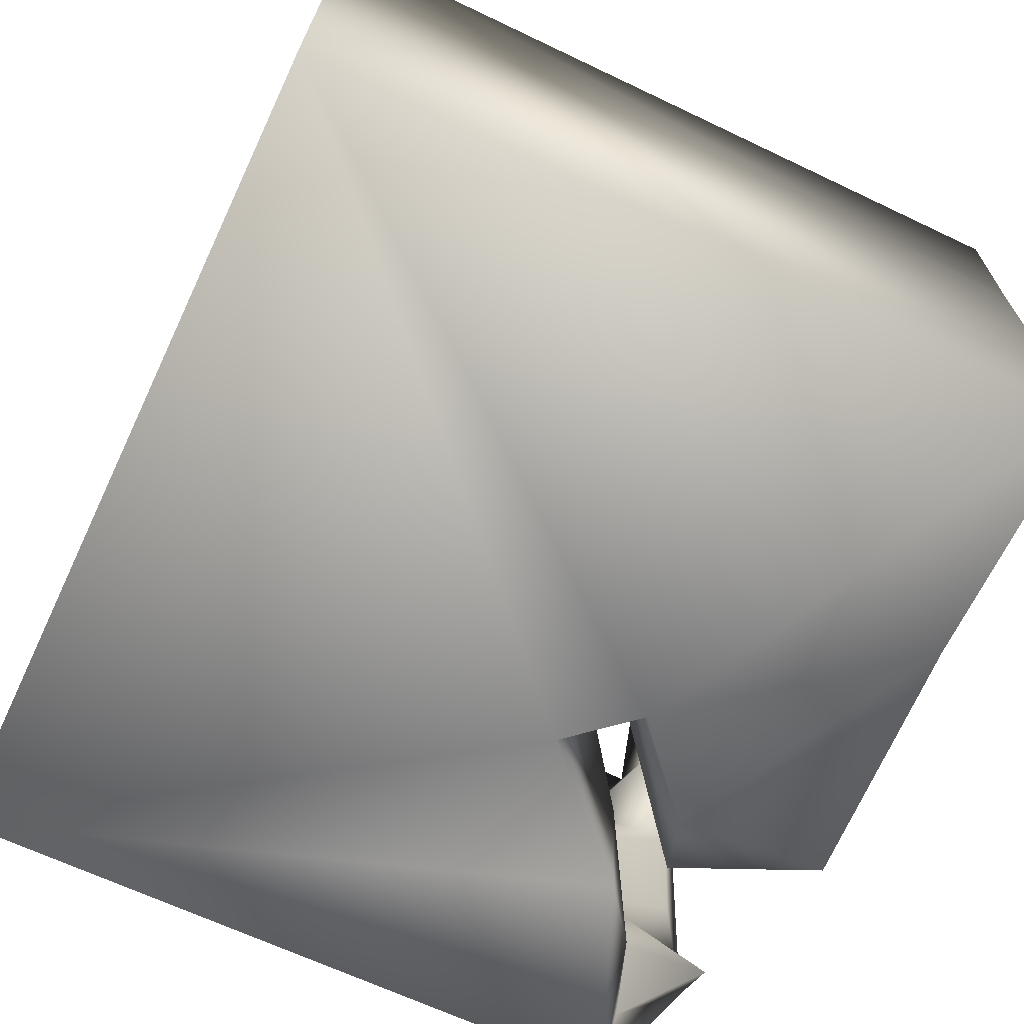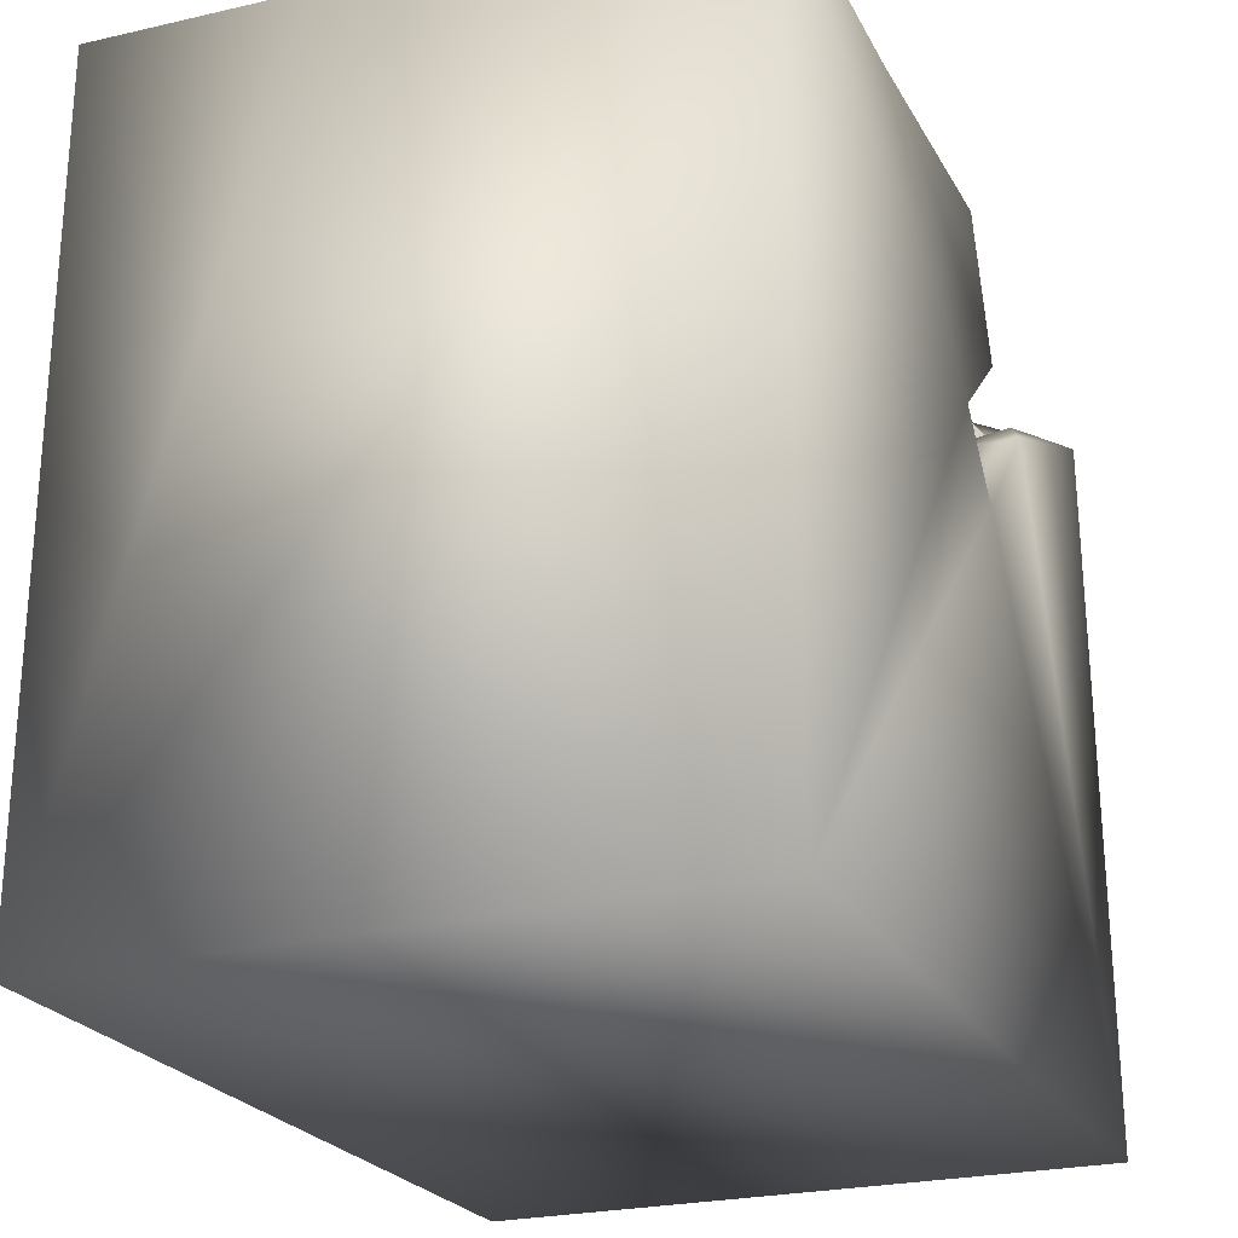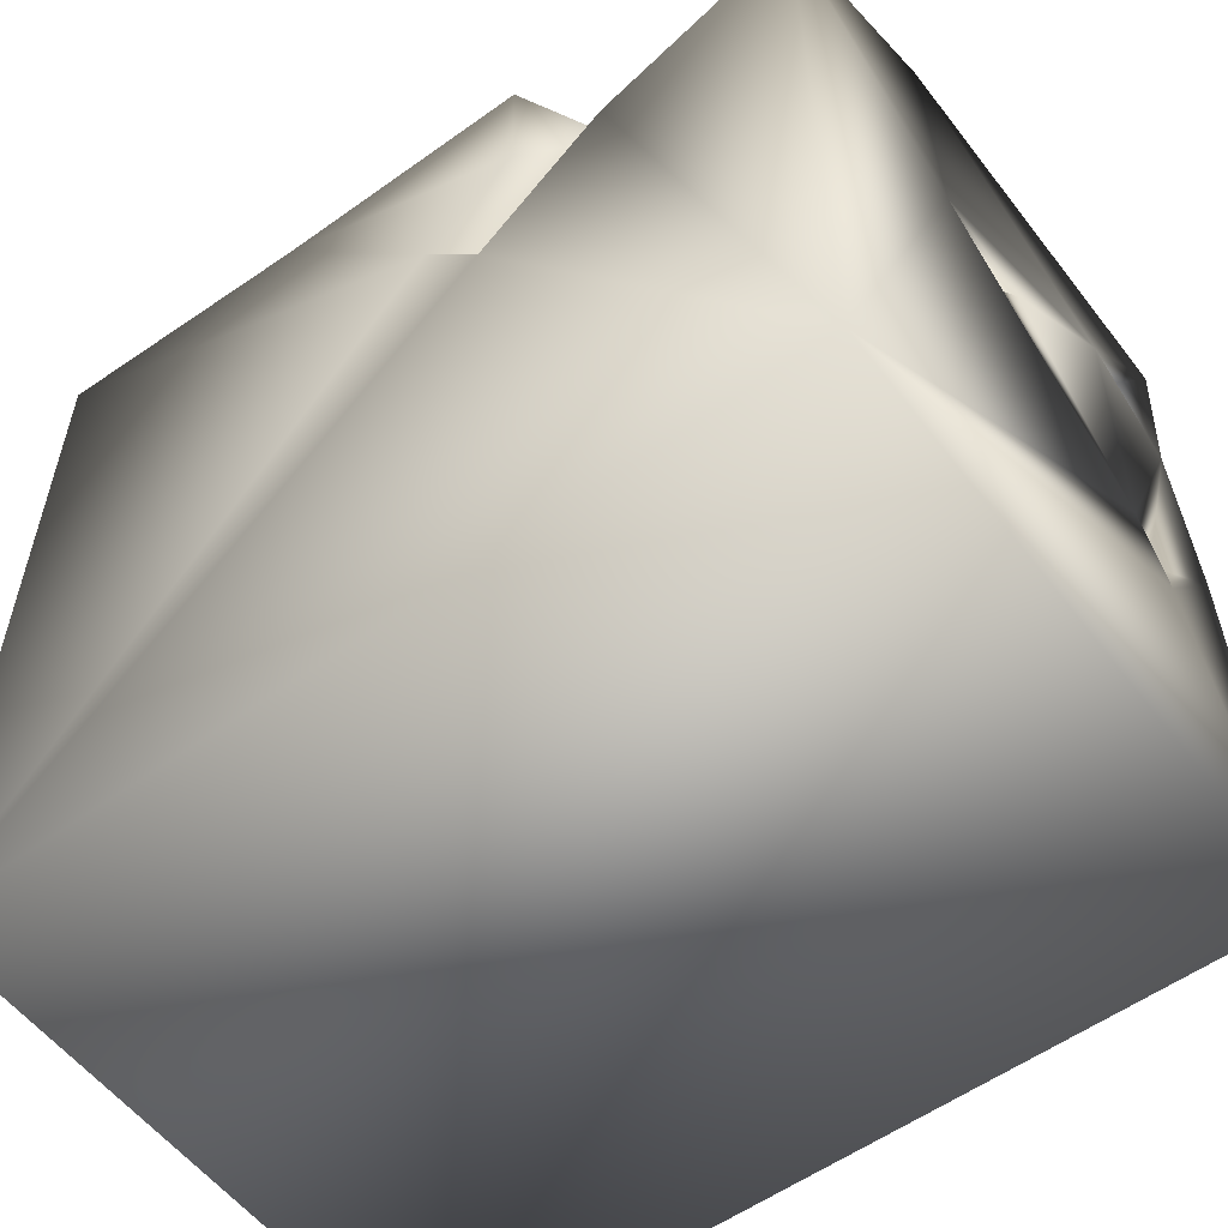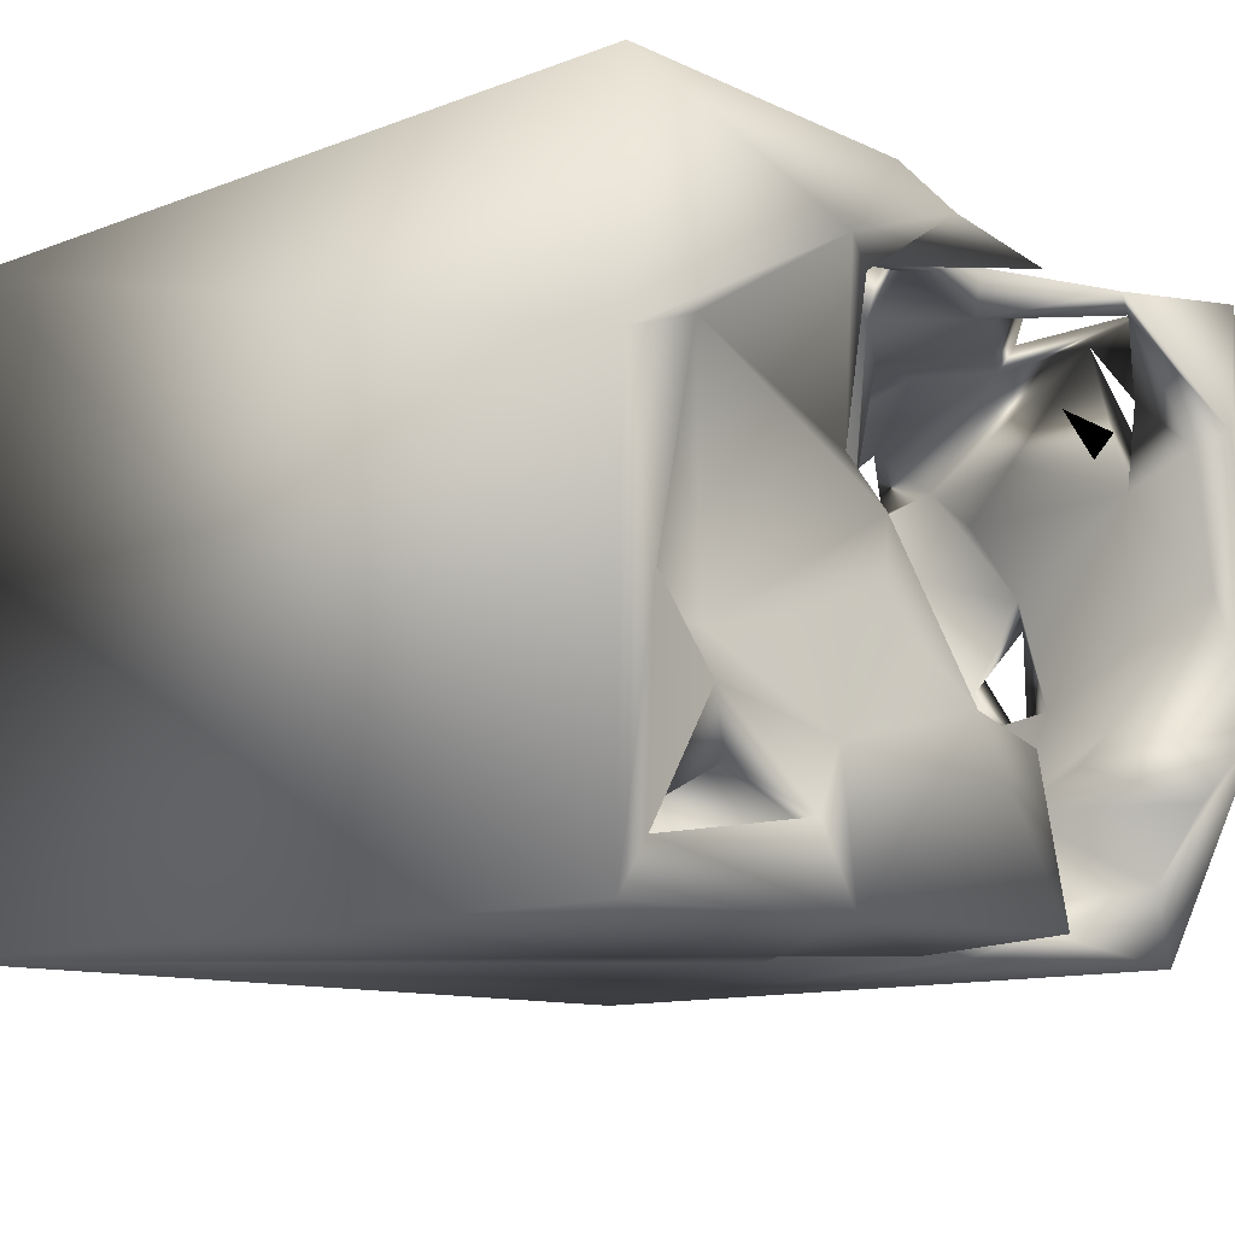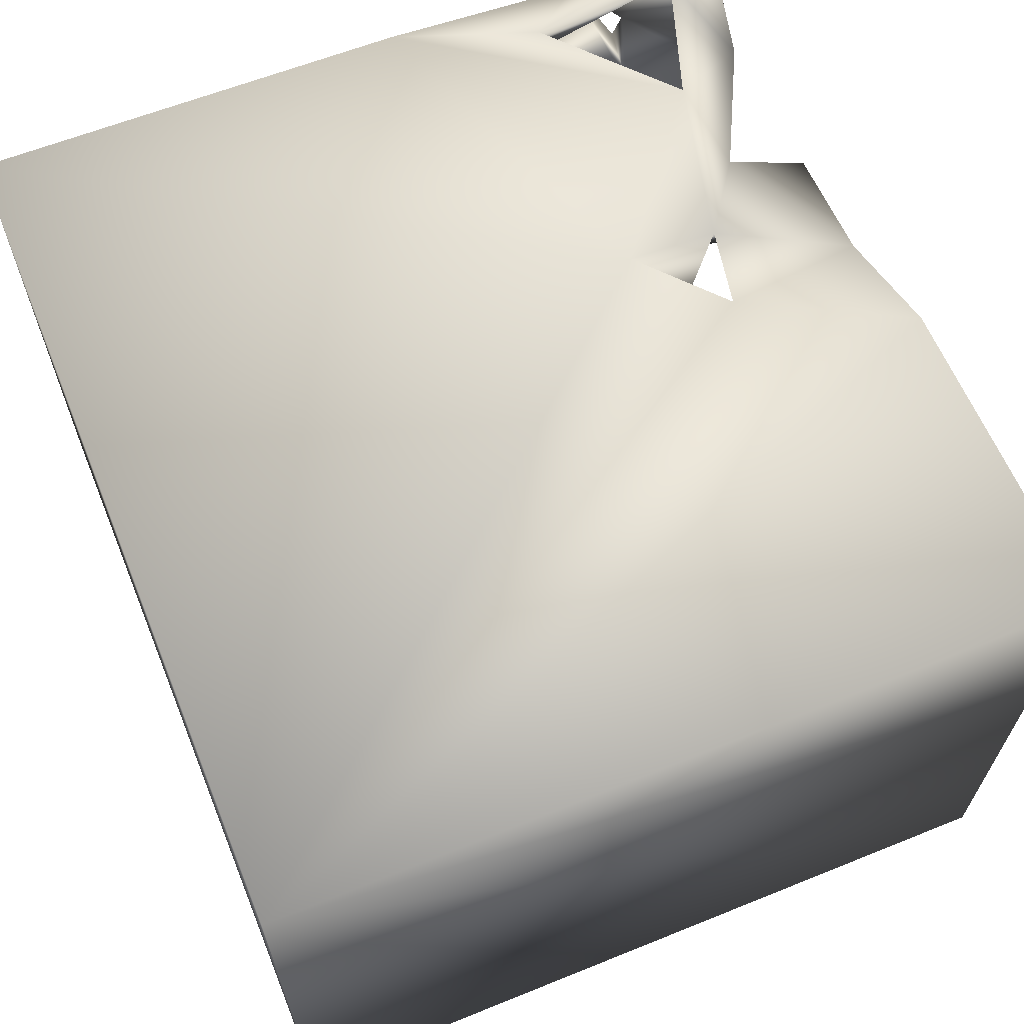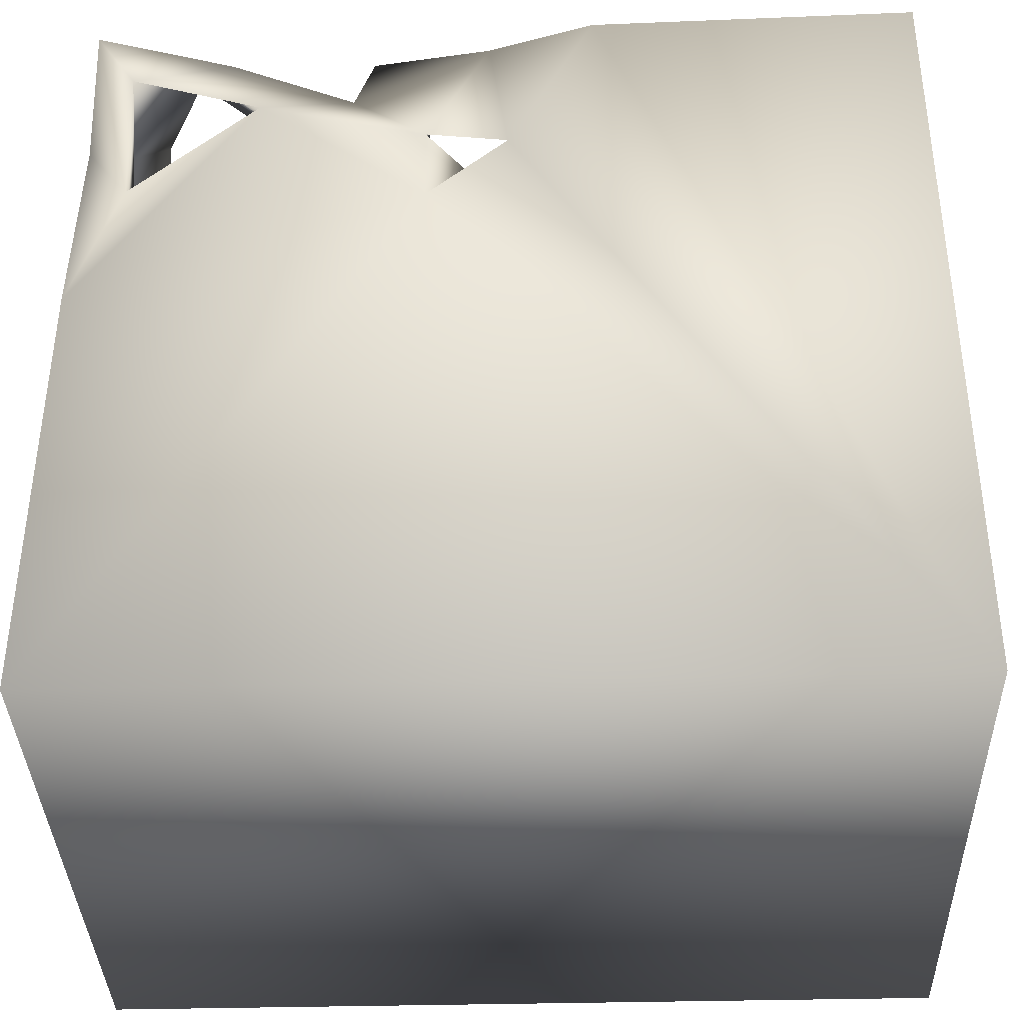
<metadata>
{"format":"obj","ext":"obj","renderer":"f3d","projection":"perspective","resolution":1024,"background":"white","views":[{"elev":-68.8,"azim":64.7,"up":"+Z"},{"elev":-23.9,"azim":112.8,"up":"+Y"},{"elev":-55.9,"azim":-143.0,"up":"+Y"},{"elev":-11.2,"azim":132.9,"up":"+Z"},{"elev":64.4,"azim":67.9,"up":"+Z"},{"elev":-36.6,"azim":1.9,"up":"+Y"}]}
</metadata>
<code>
o Liquid_Domain
v -8.428 -9.089 6.188
v 8.477 -9.085 6.206
v -8.467 -9.092 -6.203
v 8.431 -9.09 -6.208
v -8.357 -0.2813 6.126
v -1.49 2.169 6.215
v -8.402 -2.874 4.093
v -8.357 -1.375 3.403
v -7.024 -3.055 4.648
v -4.477 -3.365 4.216
v -6.955 -2.295 2.38
v -8.388 2.012 -1.774
v -4.091 -1.706 2.924
v -5.669 -2.039 -0.5082
v -4.657 -1.184 4.425
v -7.985 -1.274 4.547
v -7.125 0.3971 5.698
v -7.12 -0.9092 -2.499
v -5.647 -1.403 -2.115
v -4.303 3.33 -6.098
v -1.809 0.8223 -6.165
v -4.36 -0.4128 1.576
v -8.225 0.8972 -0.5841
v -7.712 0.3448 3.436
v -4.868 -0.2848 -4.439
v -2.569 -0.02329 2.838
v -3.422 0.293 1.475
v -6.253 0.5503 -2.012
v -2.191 -0.06953 -4.943
v 8.452 7.053 6.165
v -1.317 1.272 -2.436
v -6.89 0.5017 -4.722
v -8.317 2.023 0.5363
v -7.434 2.647 5.973
v -4.261 1.67 5.108
v -1.692 1.683 -4.888
v -8.33 4.79 3.737
v -3.281 1.972 2.788
v -7.18 1.641 2.48
v -7.817 2.266 1.035
v -0.9224 1.843 -3.924
v -0.5818 2.213 -6.187
v -7.315 2.298 5.451
v -7.166 2.451 -3.137
v -8.365 5.027 -6.133
v -7.013 2.756 -4.952
v -3.348 2.914 -4.776
v -5.26 2.081 -4.994
v -5.599 3.407 5.267
v -2.255 2.618 1.408
v -7.696 2.956 -1.221
v -8.269 3.776 5.907
v 8.427 6.84 -6.169
v -2.007 3.228 5.138
v -0.7118 2.185 -0.2711
v -1.376 4.902 -2.09
v -1.524 4.001 6.023
v -0.4504 2.93 5.741
v 1.372 3.15 4.131
v -7.673 4.915 2.702
v 1.784 3.802 0.8403
v -0.05801 3.057 -0.8754
v -4.883 4.804 6.089
v -7.644 4.321 -1.765
v -6.578 4.39 -2.527
v 5.923 3.013 -4.438
v -7.787 5.154 -4.676
v -2.422 3.858 -6.167
v 0.127 3.659 6.149
v -7.537 5.681 6.069
v 5.962 4.593 -2.789
v 6.822 3.73 -3.832
v 3.023 3.128 -4.975
v -5.589 4.278 -5.619
v -8.36 6.921 6.087
v -4.012 4.155 5.402
v 2.34 6.122 1.395
v 1.26 4.34 -4.356
v -3 5.028 5.948
v -1.428 4.464 5.621
v -8.089 4.875 4.56
v 8.42 6.955 1.886
v -3.942 4.421 -5.068
v 6.131 5.202 -4.583
v 4.024 5.735 -5.102
v 1.867 6.904 6.169
v -8.295 7.15 -1.837
v 0.7278 5.416 4.995
v -5.346 5.071 3.822
v -6.227 5.584 3.455
v -5.556 5.577 2.819
v -7.64 6.653 0.5682
v -6.217 5.98 5.596
v -5.541 6.29 5.828
v -0.2646 6.493 5.912
v 1.336 5.796 -0.2391
v 5.889 6.607 -3.977
v -2.217 6.995 -5.986
v 3.056 6.789 -6.067
v -2.658 6.568 5.495
v 1.847 6.221 4.461
v -7.261 6.587 3.197
v 2.138 6.782 0.3172
v 6.754 5.749 -1.766
v -2.162 6.492 -2.907
v 0.3343 7.113 -2.624
v 2.488 6.048 -3.255
v 3.584 6.494 -4.562
v 3.25 7.042 4.586
v 6.749 6.857 2.507
v 5.292 5.628 -1.77
v 2.695 7.121 -1.329
v 7.876 7.088 -1.494
v 6.519 6.985 -2.944
v -6.711 6.845 -3.403
v 7.768 6.826 -5.222
v -7.797 7.076 3.508
f 2 1 3
f 4 2 3
f 2 6 1
f 1 7 3
f 6 5 1
f 1 5 7
f 7 8 3
f 11 9 10
f 3 21 4
f 5 16 7
f 9 11 7
f 10 14 11
f 7 16 9
f 10 9 15
f 8 7 11
f 10 13 14
f 13 10 15
f 3 8 12
f 16 17 9
f 11 14 28
f 13 22 14
f 14 22 19
f 19 18 14
f 23 12 8
f 9 17 15
f 8 24 16
f 19 25 18
f 3 20 21
f 15 26 13
f 8 11 24
f 13 26 27
f 22 13 27
f 8 33 23
f 14 18 28
f 32 18 25
f 29 25 19
f 6 2 69
f 5 52 16
f 52 8 16
f 11 28 23
f 23 28 12
f 31 29 19
f 2 4 53
f 15 17 35
f 26 15 35
f 26 38 27
f 24 11 40
f 23 40 11
f 5 6 63
f 52 37 8
f 35 38 26
f 39 24 40
f 27 50 22
f 23 33 40
f 22 50 19
f 31 41 29
f 25 48 32
f 29 41 36
f 12 45 3
f 4 21 42
f 17 16 43
f 50 31 19
f 18 44 28
f 18 32 46
f 32 48 46
f 25 29 48
f 36 47 29
f 20 3 45
f 63 34 5
f 17 43 49
f 35 17 49
f 43 16 24
f 37 33 8
f 50 27 38
f 55 31 50
f 28 51 12
f 28 44 51
f 31 62 41
f 44 18 46
f 21 36 42
f 34 52 5
f 54 38 35
f 50 38 54
f 31 55 62
f 29 47 48
f 47 36 21
f 47 21 20
f 4 42 53
f 43 24 52
f 24 39 52
f 50 58 55
f 41 62 56
f 41 42 36
f 6 57 63
f 6 69 58
f 34 49 43
f 35 49 76
f 39 60 52
f 59 55 58
f 58 50 54
f 59 61 55
f 62 55 61
f 33 12 51
f 44 46 67
f 48 47 74
f 83 42 41
f 48 74 46
f 58 57 6
f 54 35 76
f 58 54 57
f 40 33 51
f 64 51 44
f 83 68 42
f 34 43 70
f 54 80 57
f 43 52 70
f 58 69 59
f 52 60 37
f 60 39 40
f 44 65 64
f 71 72 66
f 52 34 75
f 49 34 63
f 63 76 49
f 54 76 80
f 69 88 59
f 101 77 59
f 40 51 60
f 78 66 73
f 74 47 20
f 34 70 75
f 57 79 63
f 2 86 69
f 69 57 80
f 52 75 81
f 81 70 52
f 88 101 59
f 30 2 82
f 59 77 61
f 33 37 12
f 96 62 61
f 2 53 82
f 78 71 66
f 84 66 72
f 73 85 78
f 20 45 74
f 2 30 86
f 80 76 79
f 69 80 88
f 37 60 81
f 12 87 45
f 65 44 115
f 56 83 41
f 44 67 115
f 46 74 67
f 73 66 85
f 53 42 99
f 79 94 63
f 69 95 57
f 69 86 95
f 93 76 63
f 93 94 76
f 94 79 76
f 80 79 88
f 75 37 81
f 89 90 91
f 60 51 92
f 37 87 12
f 62 96 56
f 97 72 71
f 97 84 72
f 45 67 74
f 57 95 79
f 100 88 79
f 81 60 102
f 77 96 61
f 51 64 92
f 65 87 64
f 87 67 45
f 78 97 71
f 85 108 78
f 66 84 116
f 66 116 85
f 68 83 98
f 68 98 99
f 42 68 99
f 63 70 93
f 63 94 70
f 70 81 93
f 93 81 102
f 89 91 90
f 92 64 87
f 96 106 56
f 106 105 56
f 83 56 105
f 78 108 97
f 114 84 97
f 88 100 95
f 101 88 95
f 109 77 101
f 60 92 102
f 96 77 103
f 110 104 111
f 111 107 112
f 87 65 115
f 98 83 105
f 70 94 75
f 79 95 100
f 94 93 117
f 93 102 117
f 75 87 37
f 110 103 77
f 111 103 110
f 103 111 112
f 110 113 104
f 96 103 106
f 82 53 113
f 104 113 114
f 104 114 111
f 111 114 107
f 87 115 67
f 106 112 107
f 108 107 114
f 114 116 84
f 108 99 107
f 107 99 106
f 85 116 108
f 109 95 86
f 30 109 86
f 94 117 75
f 109 101 95
f 30 82 109
f 75 117 87
f 82 110 109
f 110 77 109
f 102 92 117
f 82 113 110
f 117 92 87
f 103 112 106
f 113 53 116
f 113 116 114
f 97 108 114
f 106 98 105
f 99 98 106
f 108 116 99
f 53 99 116

</code>
